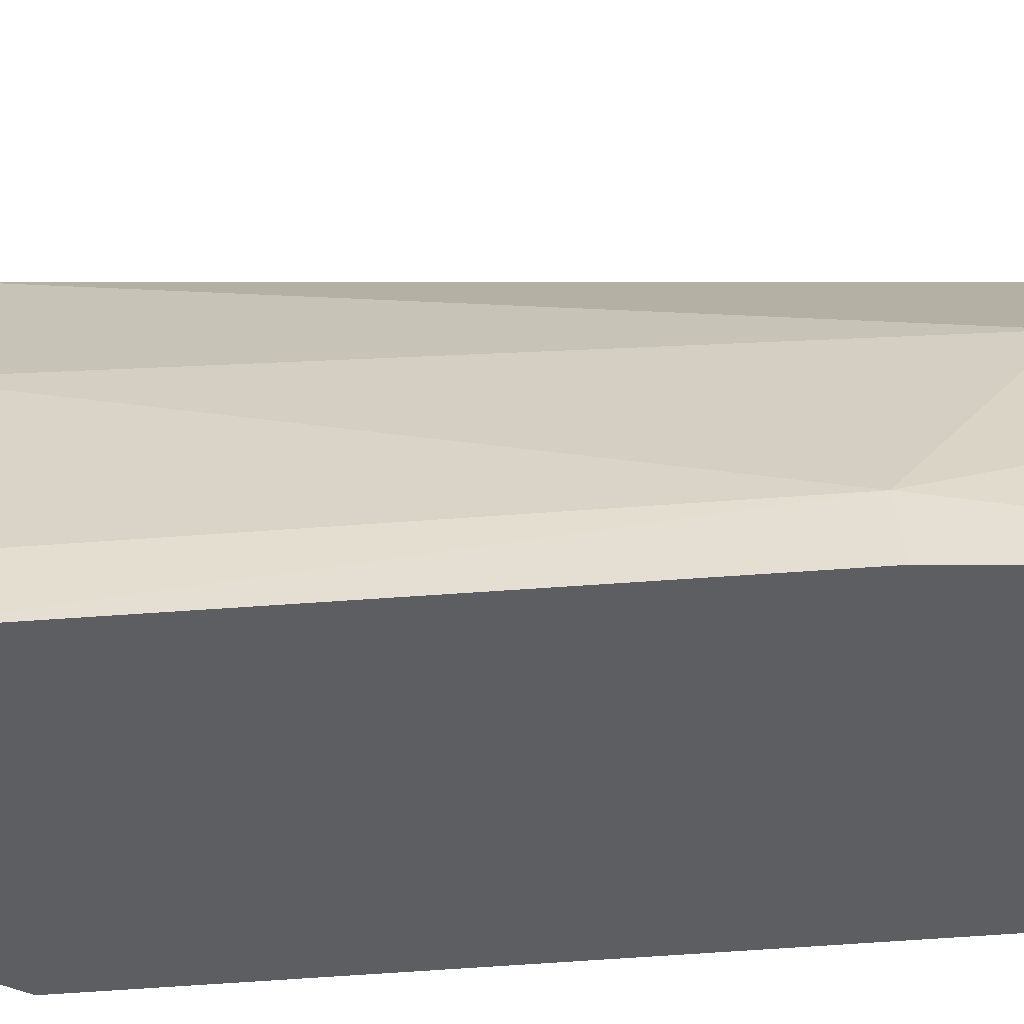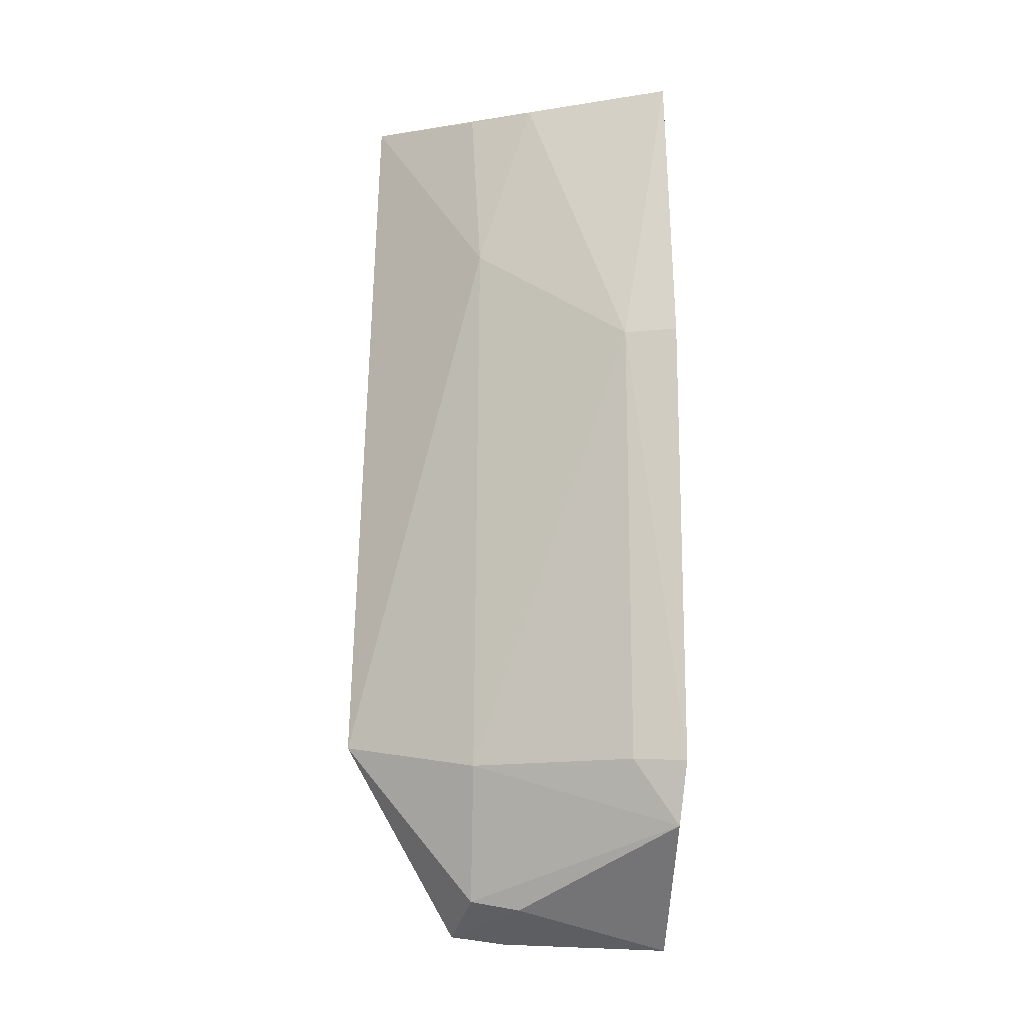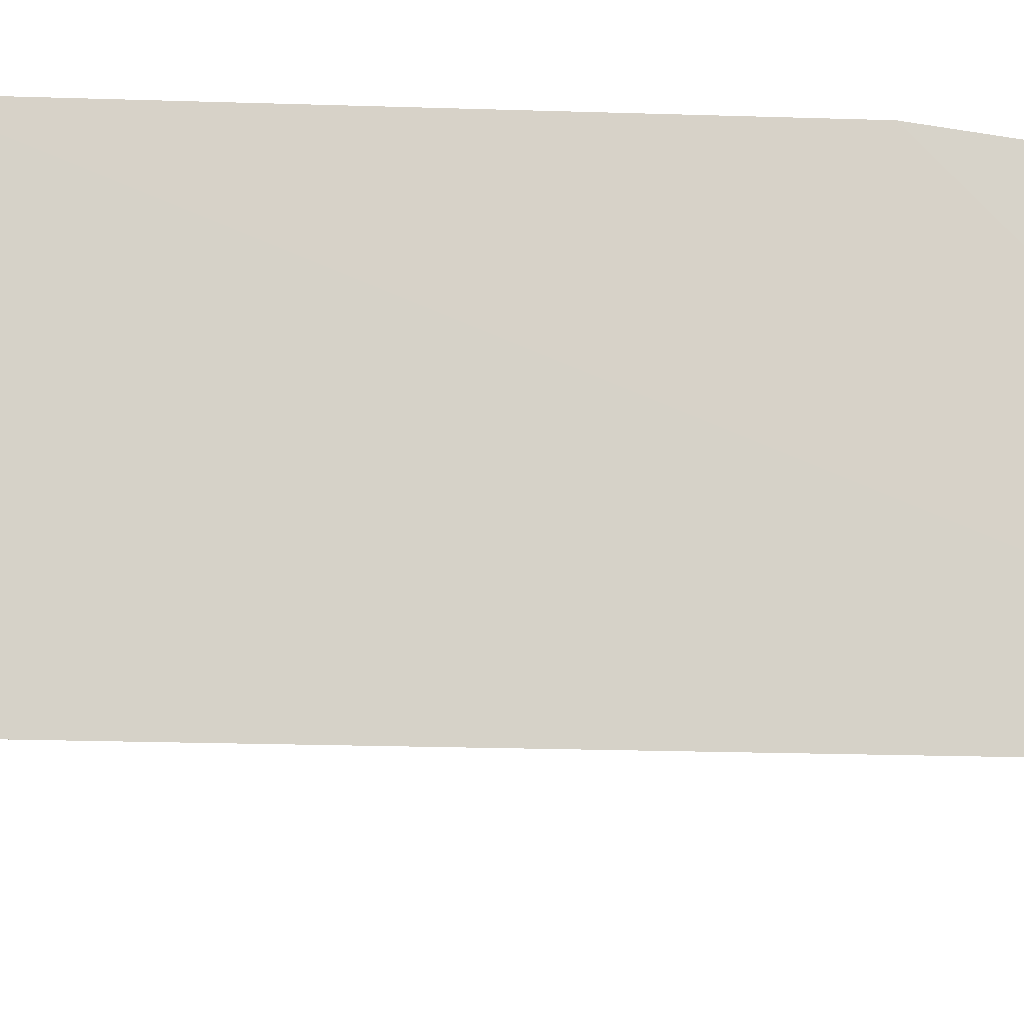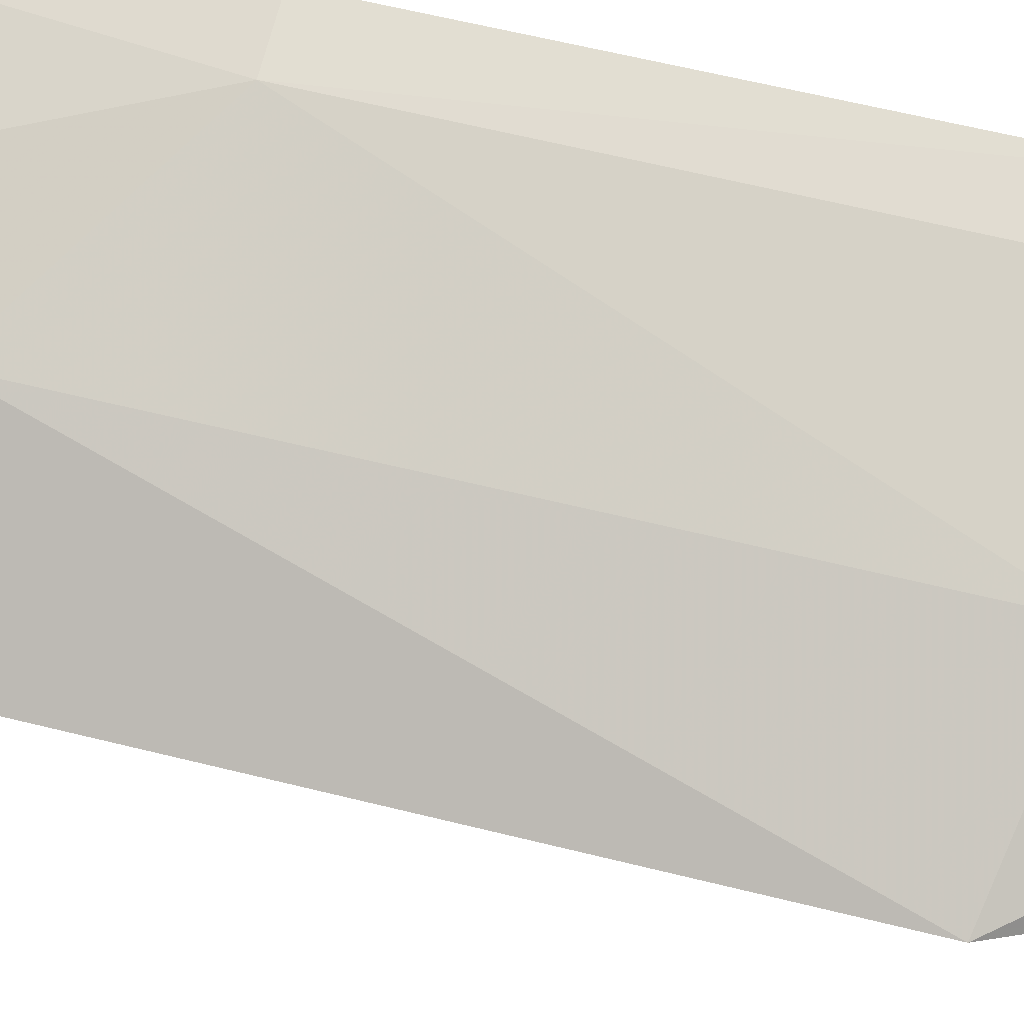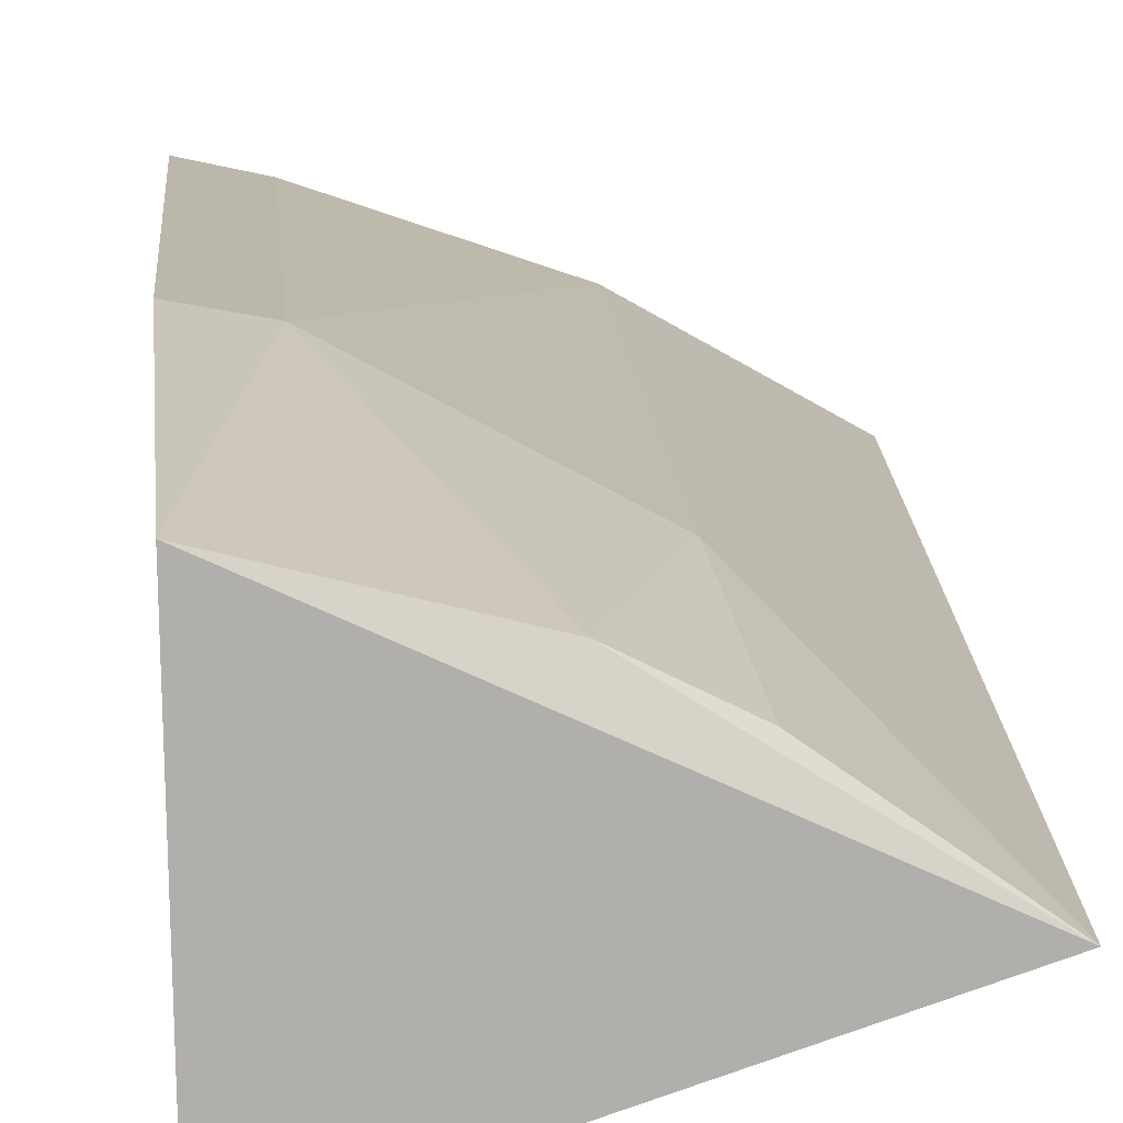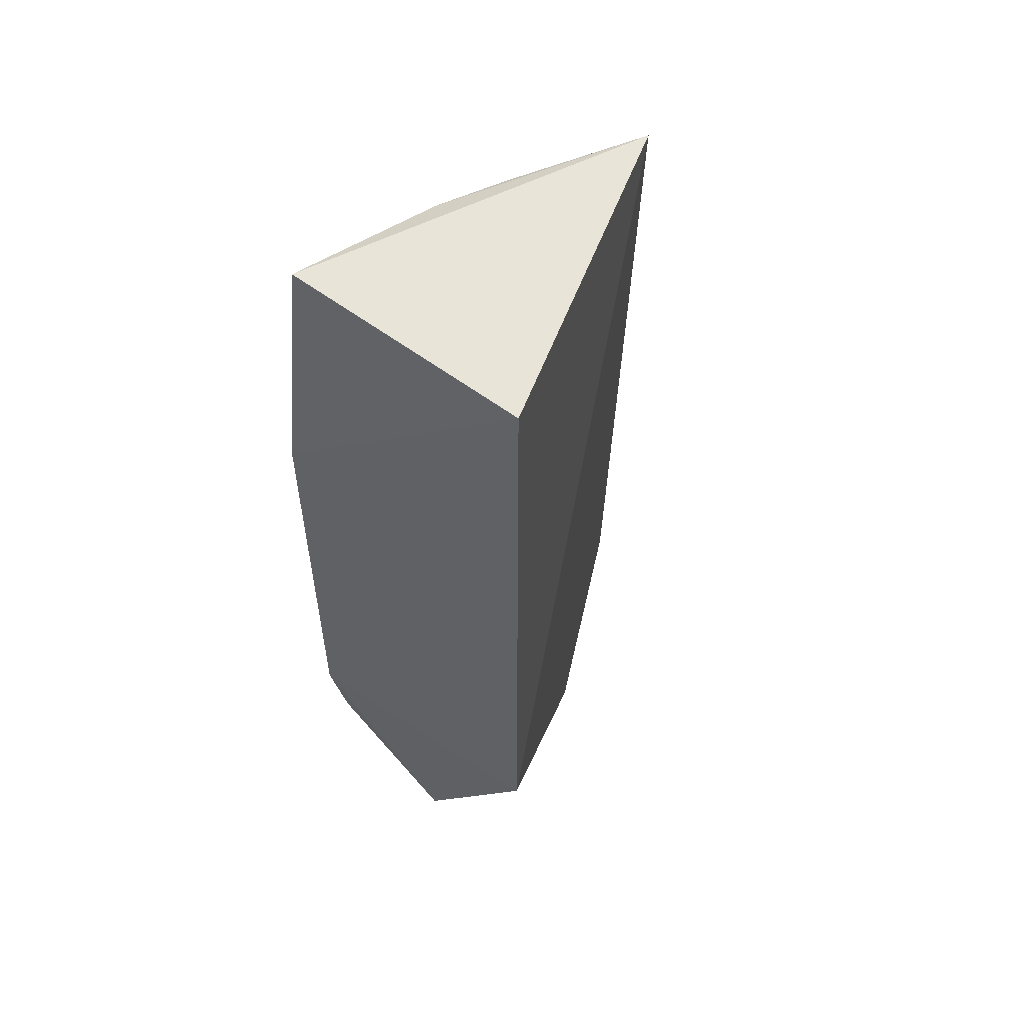
<metadata>
{"format":"obj","ext":"obj","renderer":"f3d","projection":"perspective","resolution":1024,"background":"white","views":[{"elev":48.2,"azim":-94.4,"up":"+Y"},{"elev":-14.8,"azim":-179.1,"up":"+Z"},{"elev":-13.5,"azim":-95.6,"up":"+Y"},{"elev":56.6,"azim":104.9,"up":"+Y"},{"elev":12.7,"azim":-3.9,"up":"+Y"},{"elev":55.4,"azim":-49.7,"up":"+Z"}]}
</metadata>
<code>
v 0.09888 0.05073 -0.2348
v 0.1871 0.08956 -0.4212
v 0.182 0.08014 -0.2308
v 0.09772 0.1179 -0.236
v 0.1005 0.08762 -0.4759
v 0.1505 0.1071 -0.2826
v 0.09888 0.05073 -0.4167
v 0.09602 0.1262 -0.4292
v 0.1362 0.108 -0.2373
v 0.1584 0.07935 -0.472
v 0.1516 0.1089 -0.4284
v 0.11 0.1243 -0.312
v 0.09624 0.1269 -0.3119
v 0.1532 0.09967 -0.2364
v 0.144 0.08027 -0.474
v 0.1396 0.09912 -0.4657
v 0.1097 0.1233 -0.4284
v 0.09802 0.1219 -0.4455
v 0.1525 0.09607 -0.4633
f 1 3 4
f 6 3 2
f 7 2 3
f 7 3 1
f 8 5 7
f 8 7 1
f 9 4 3
f 10 2 7
f 11 6 2
f 12 6 11
f 12 9 6
f 12 4 9
f 13 8 1
f 13 1 4
f 13 12 8
f 13 4 12
f 14 9 3
f 14 3 6
f 14 6 9
f 15 10 7
f 15 7 5
f 16 15 5
f 16 10 15
f 17 12 11
f 17 8 12
f 18 16 5
f 18 5 8
f 18 8 17
f 18 17 11
f 19 11 2
f 19 2 10
f 19 10 16
f 19 18 11
f 19 16 18

</code>
